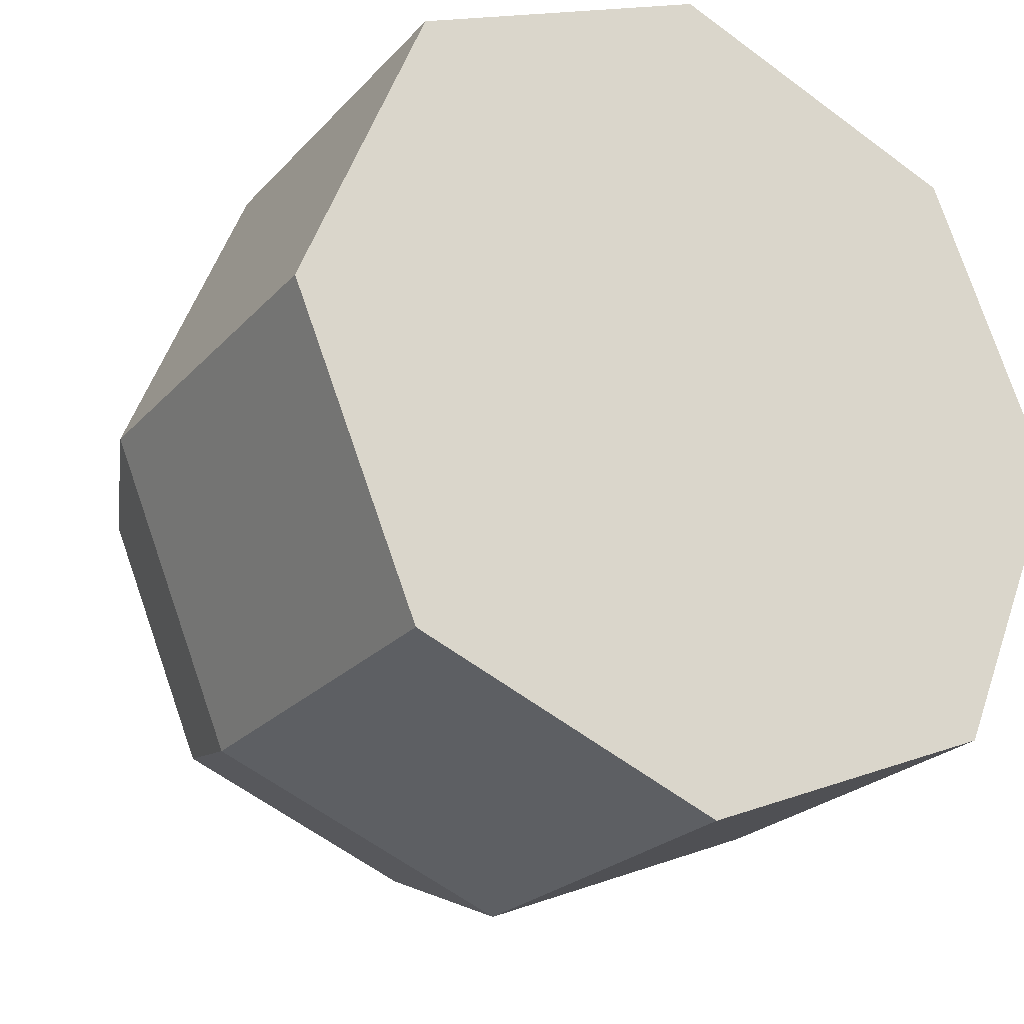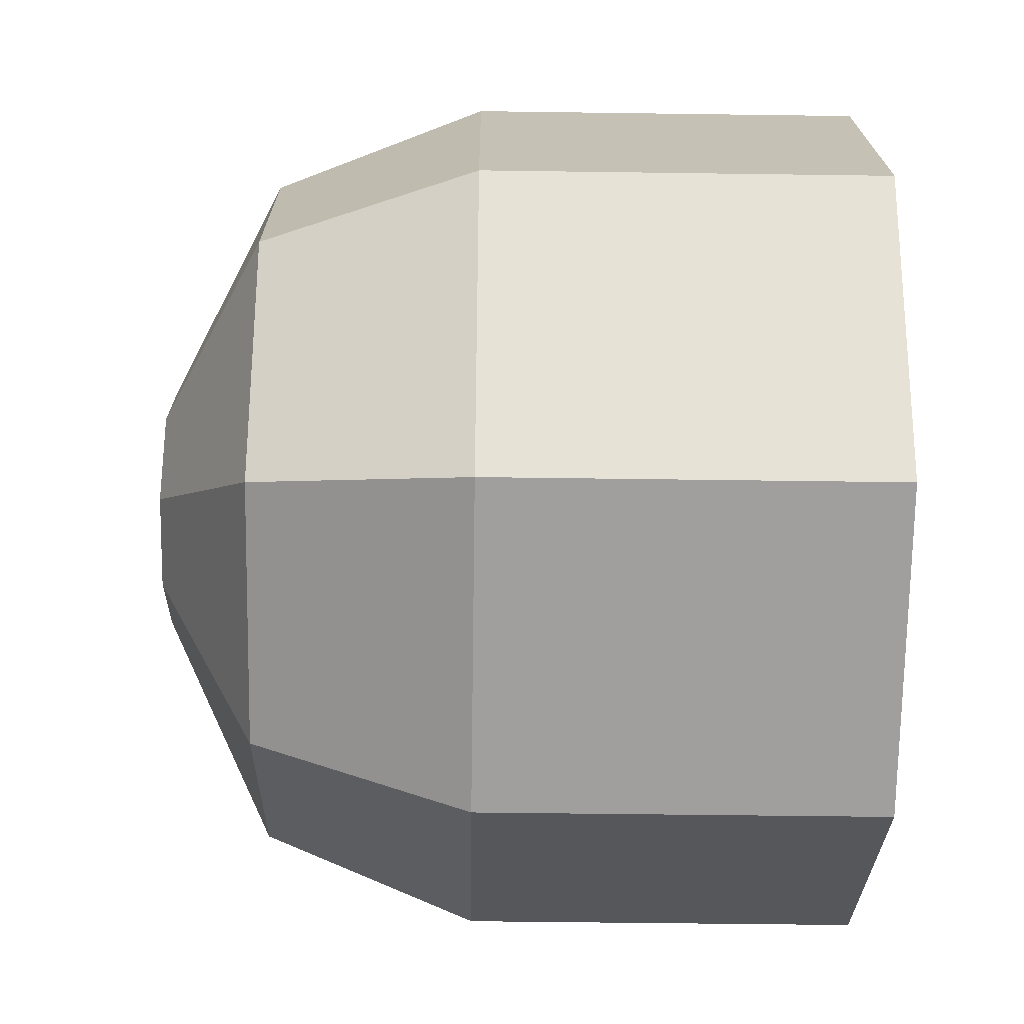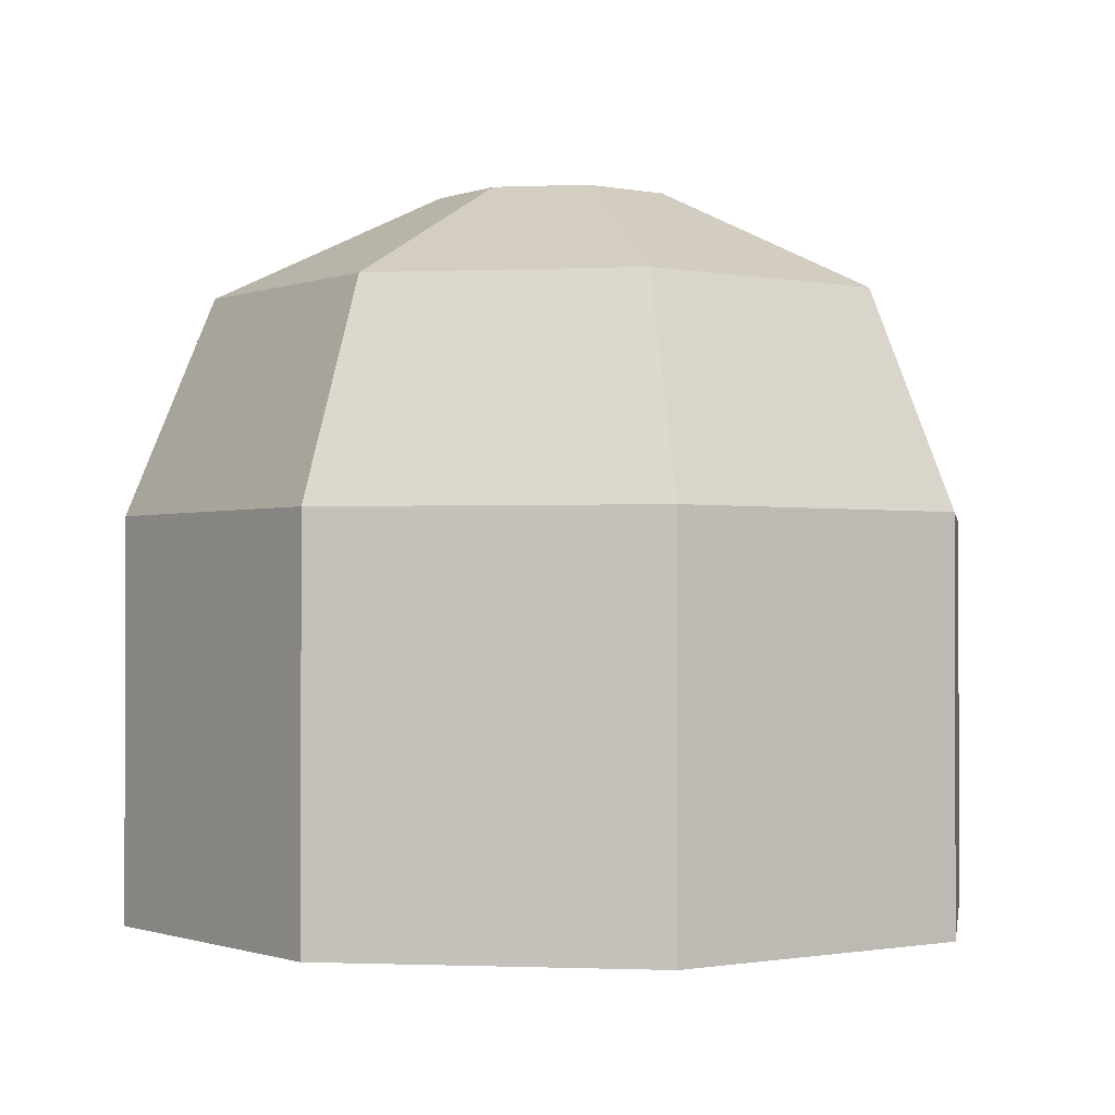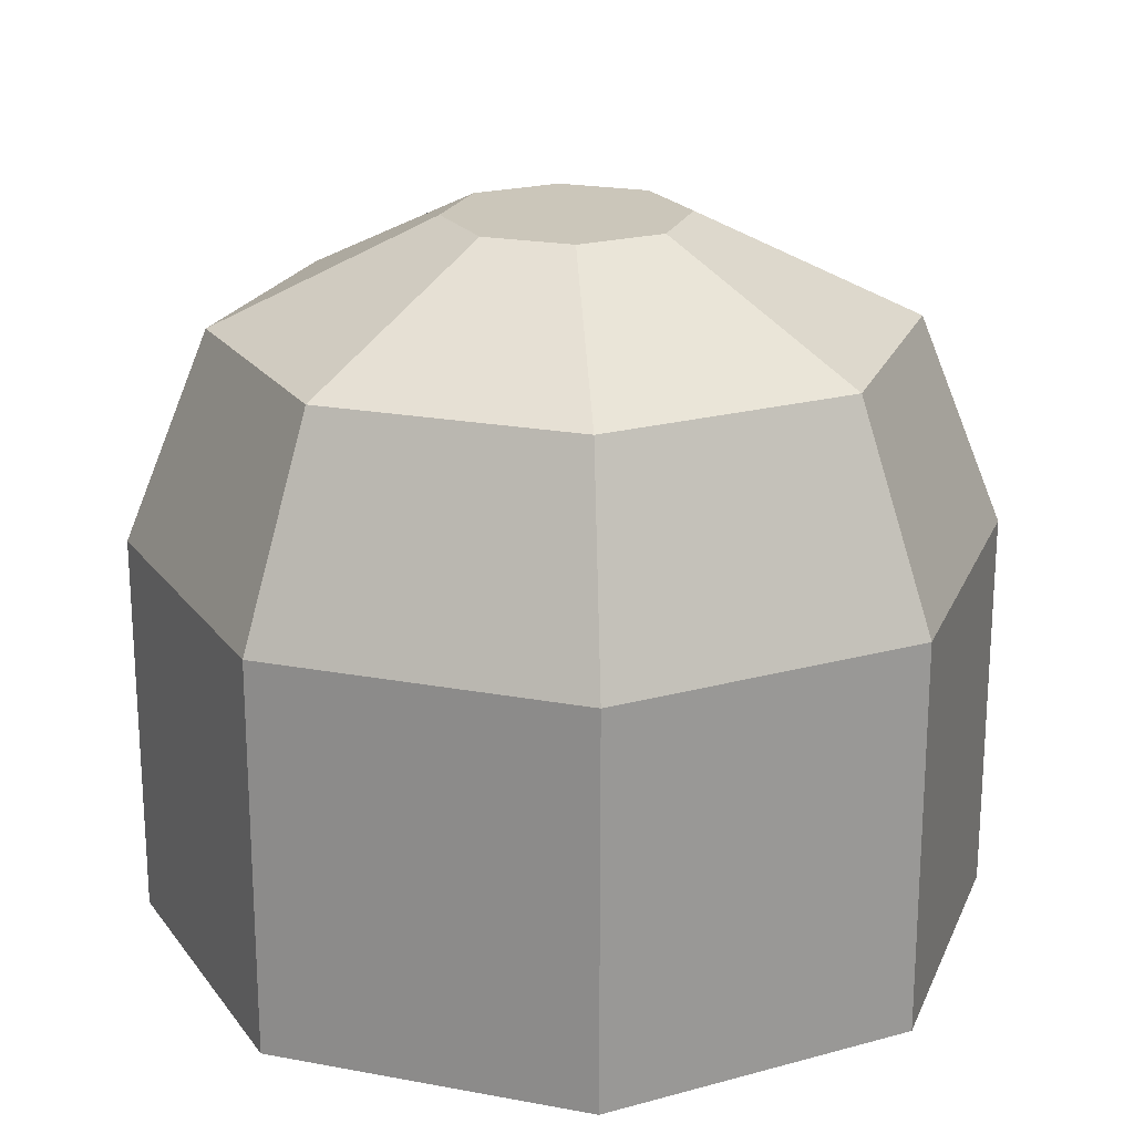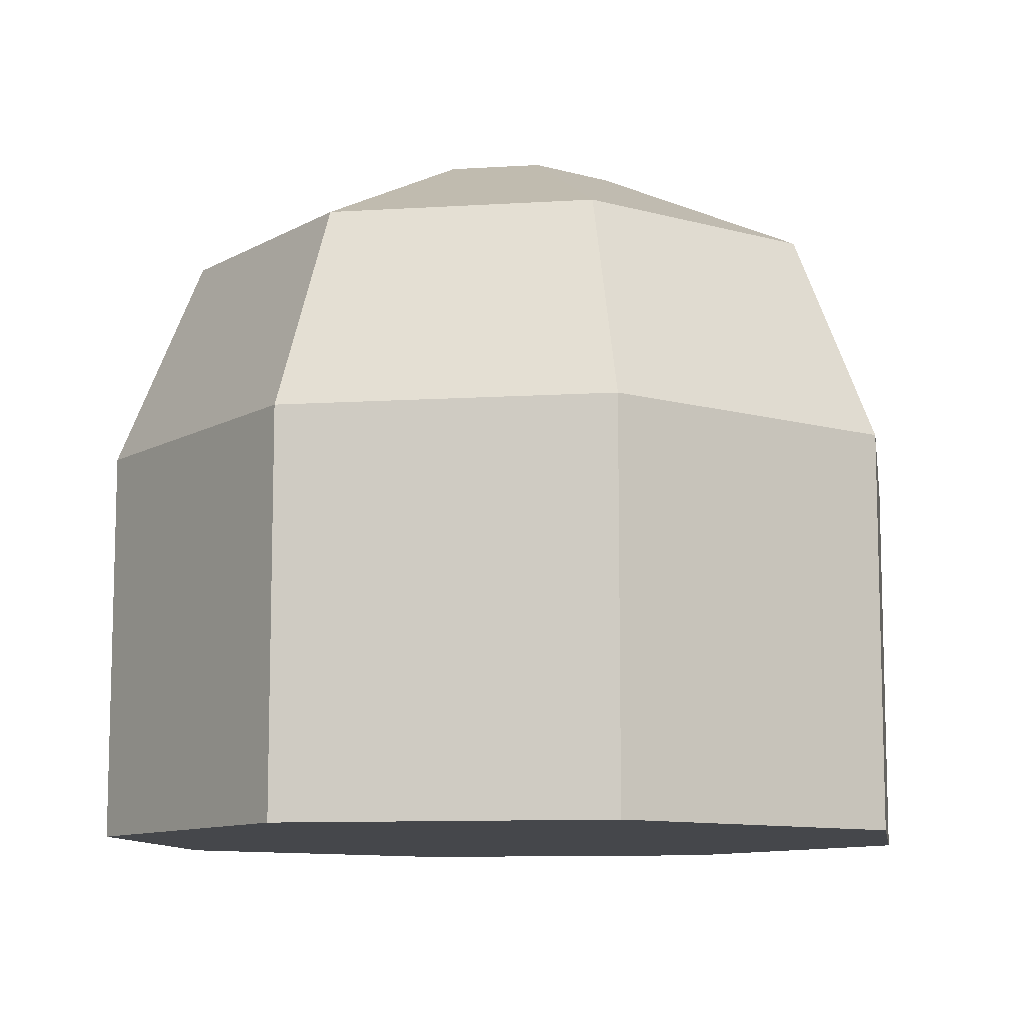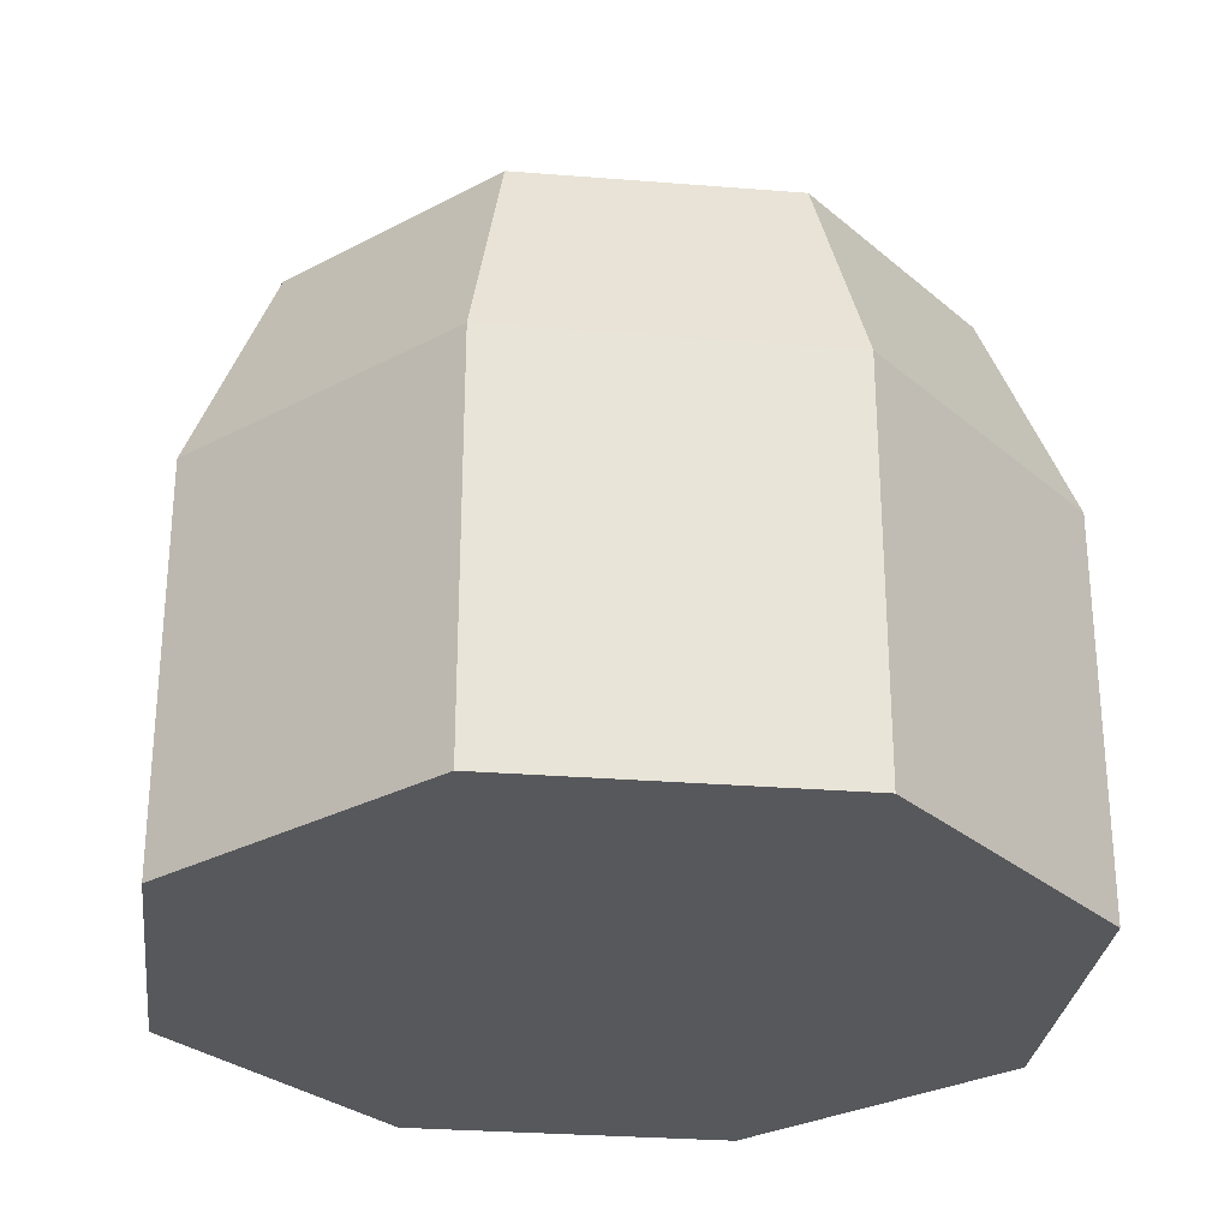
<metadata>
{"format":"obj","ext":"obj","renderer":"f3d","projection":"perspective","resolution":1024,"background":"white","views":[{"elev":-23.2,"azim":-30.4,"up":"+Z"},{"elev":-49.1,"azim":-90.9,"up":"+Z"},{"elev":-1.0,"azim":-148.7,"up":"+Y"},{"elev":21.1,"azim":176.2,"up":"+Y"},{"elev":-10.2,"azim":76.7,"up":"+Y"},{"elev":-28.8,"azim":60.9,"up":"+Y"}]}
</metadata>
<code>
o Dome
v 0.266 -0.3125 0.266
v 0 0.03324 0.375
v 0.266 0.03324 0.266
v 0 -0.3125 0.375
v 0.375 0.03324 0
v 0.375 -0.3125 -0
v 0.266 0.03324 -0.266
v 0.266 -0.3125 -0.266
v 0 -0.3125 -0.375
v 0 0.03324 -0.375
v 0.2128 0.2194 0.2128
v 0 0.2194 0.3
v 0.3 0.2194 0
v 0.2128 0.2194 -0.2128
v 0 0.2194 -0.3
v 0.07447 0.3125 0.07447
v 0 0.3125 0.105
v 0.105 0.3125 0
v 0.07447 0.3125 -0.07447
v 0 0.3125 -0.105
v -0.266 0.03324 0.266
v -0.266 -0.3125 0.266
v -0.375 -0.3125 -0
v -0.375 0.03324 0
v -0.266 -0.3125 -0.266
v -0.266 0.03324 -0.266
v -0.2128 0.2194 0.2128
v -0.3 0.2194 0
v -0.2128 0.2194 -0.2128
v -0.07447 0.3125 0.07447
v -0.105 0.3125 0
v -0.07447 0.3125 -0.07447
f 1 2 3
f 2 1 4
f 1 5 6
f 5 1 3
f 6 7 8
f 7 6 5
f 9 7 10
f 7 9 8
f 2 11 3
f 11 2 12
f 5 11 13
f 11 5 3
f 5 14 7
f 14 5 13
f 10 14 15
f 14 10 7
f 12 16 11
f 16 12 17
f 11 18 13
f 18 11 16
f 18 14 13
f 14 18 19
f 20 14 19
f 14 20 15
f 4 21 2
f 21 4 22
f 21 23 24
f 23 21 22
f 24 25 26
f 25 24 23
f 25 10 26
f 10 25 9
f 2 27 12
f 27 2 21
f 27 24 28
f 24 27 21
f 24 29 28
f 29 24 26
f 10 29 26
f 29 10 15
f 12 30 17
f 30 12 27
f 27 31 30
f 31 27 28
f 31 29 32
f 29 31 28
f 32 15 20
f 15 32 29
f 17 18 16
f 18 17 19
f 17 20 19
f 30 20 17
f 31 20 30
f 20 31 32
f 4 6 1
f 6 4 8
f 4 9 8
f 22 9 4
f 23 9 22
f 9 23 25

</code>
